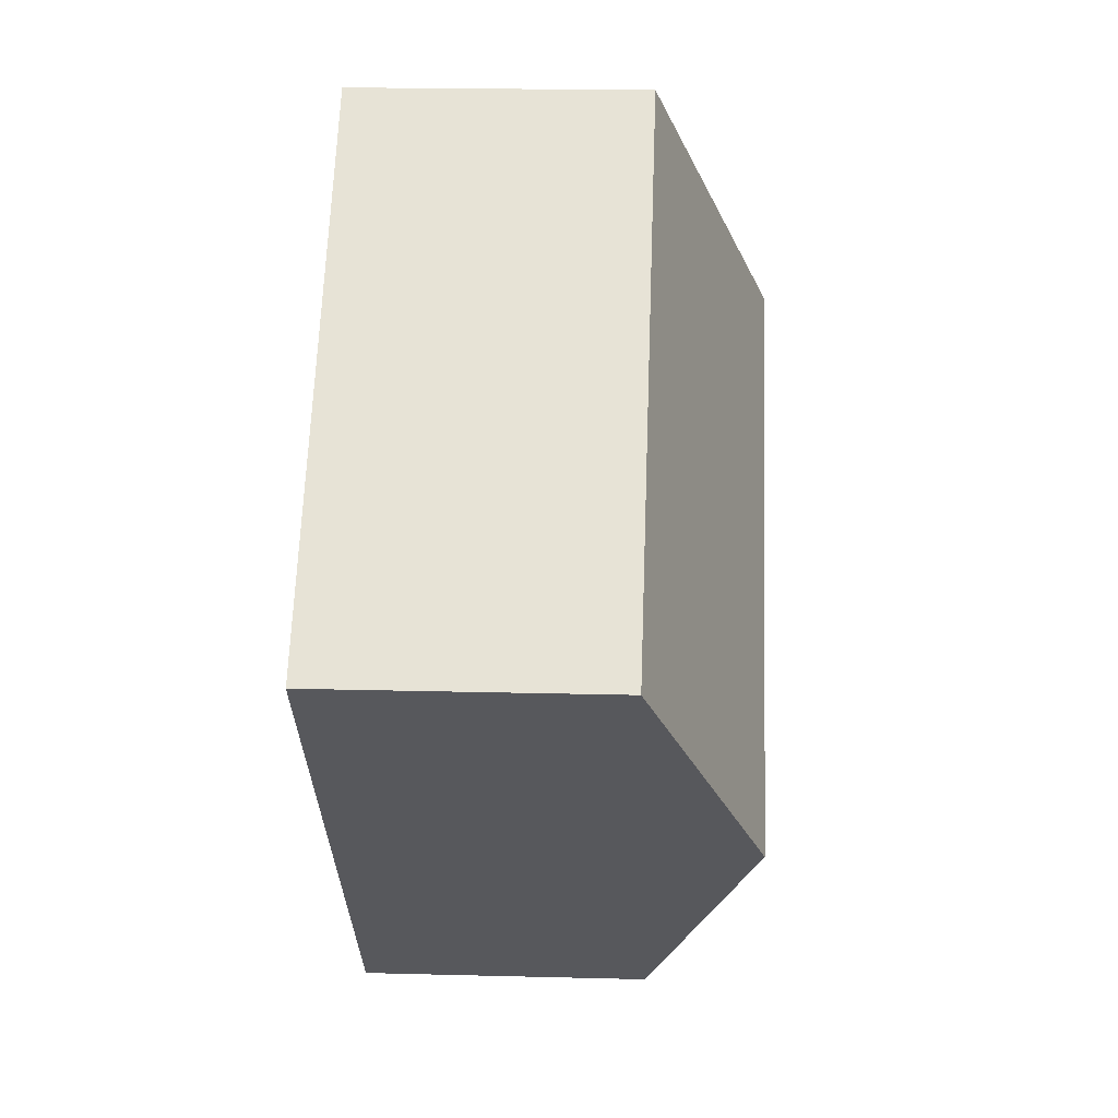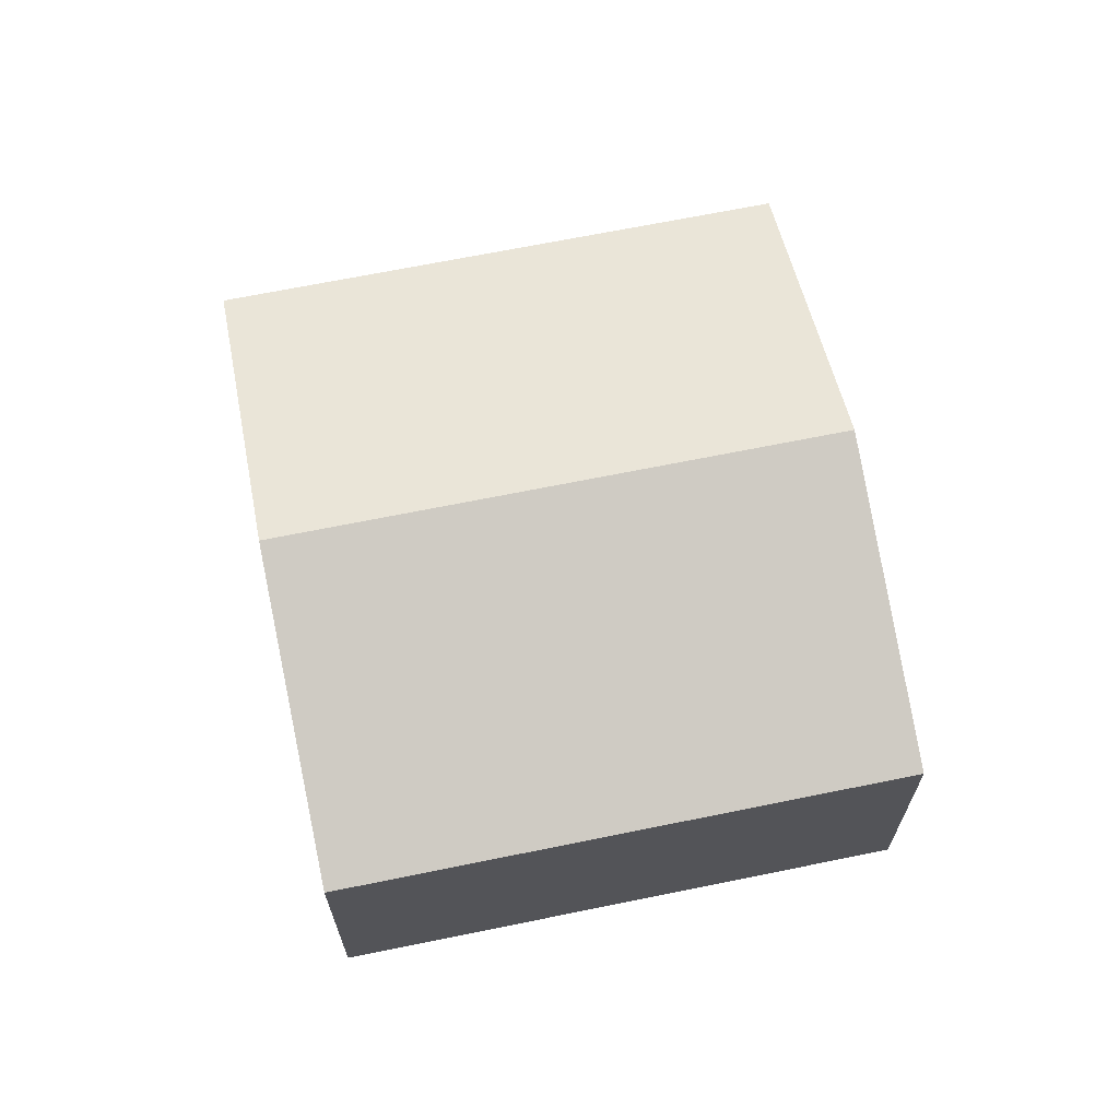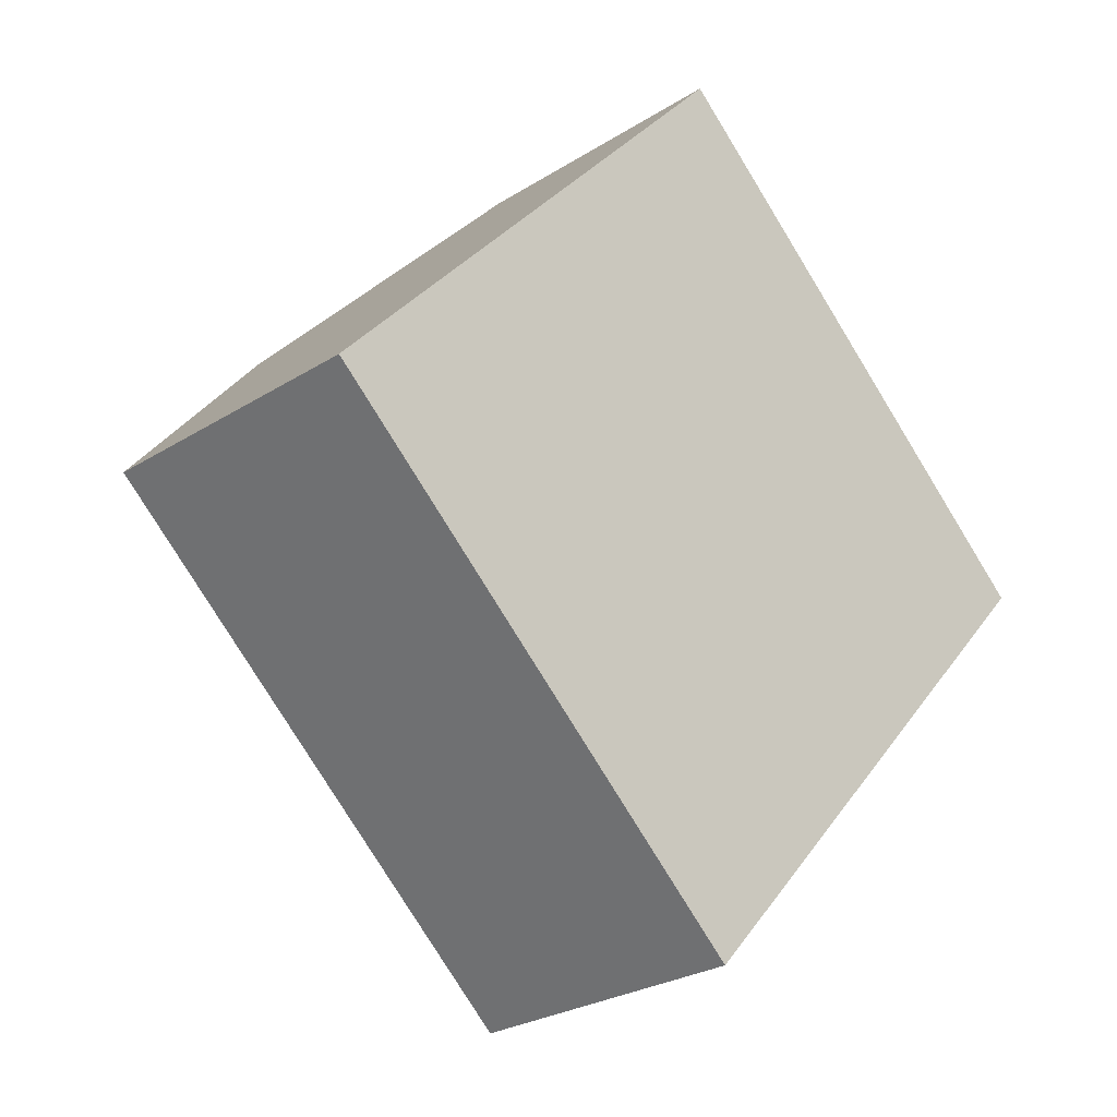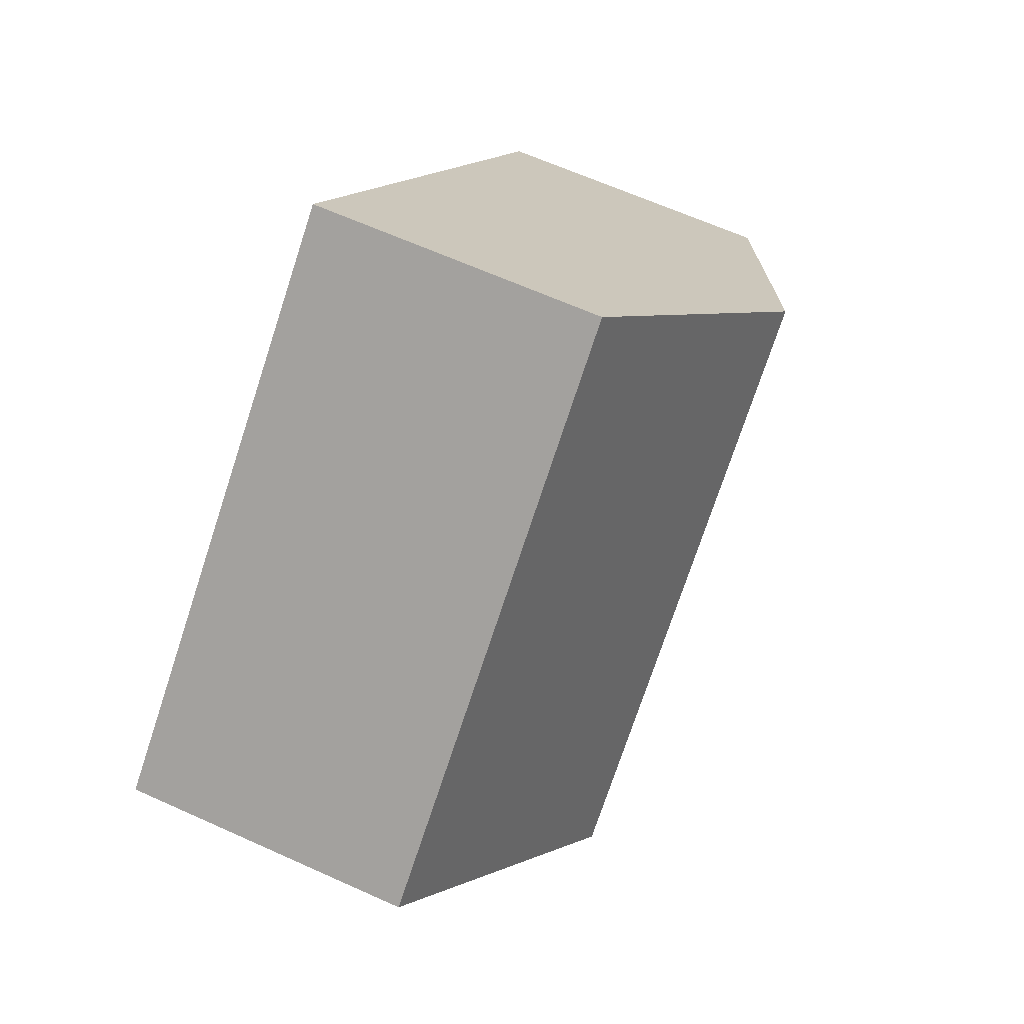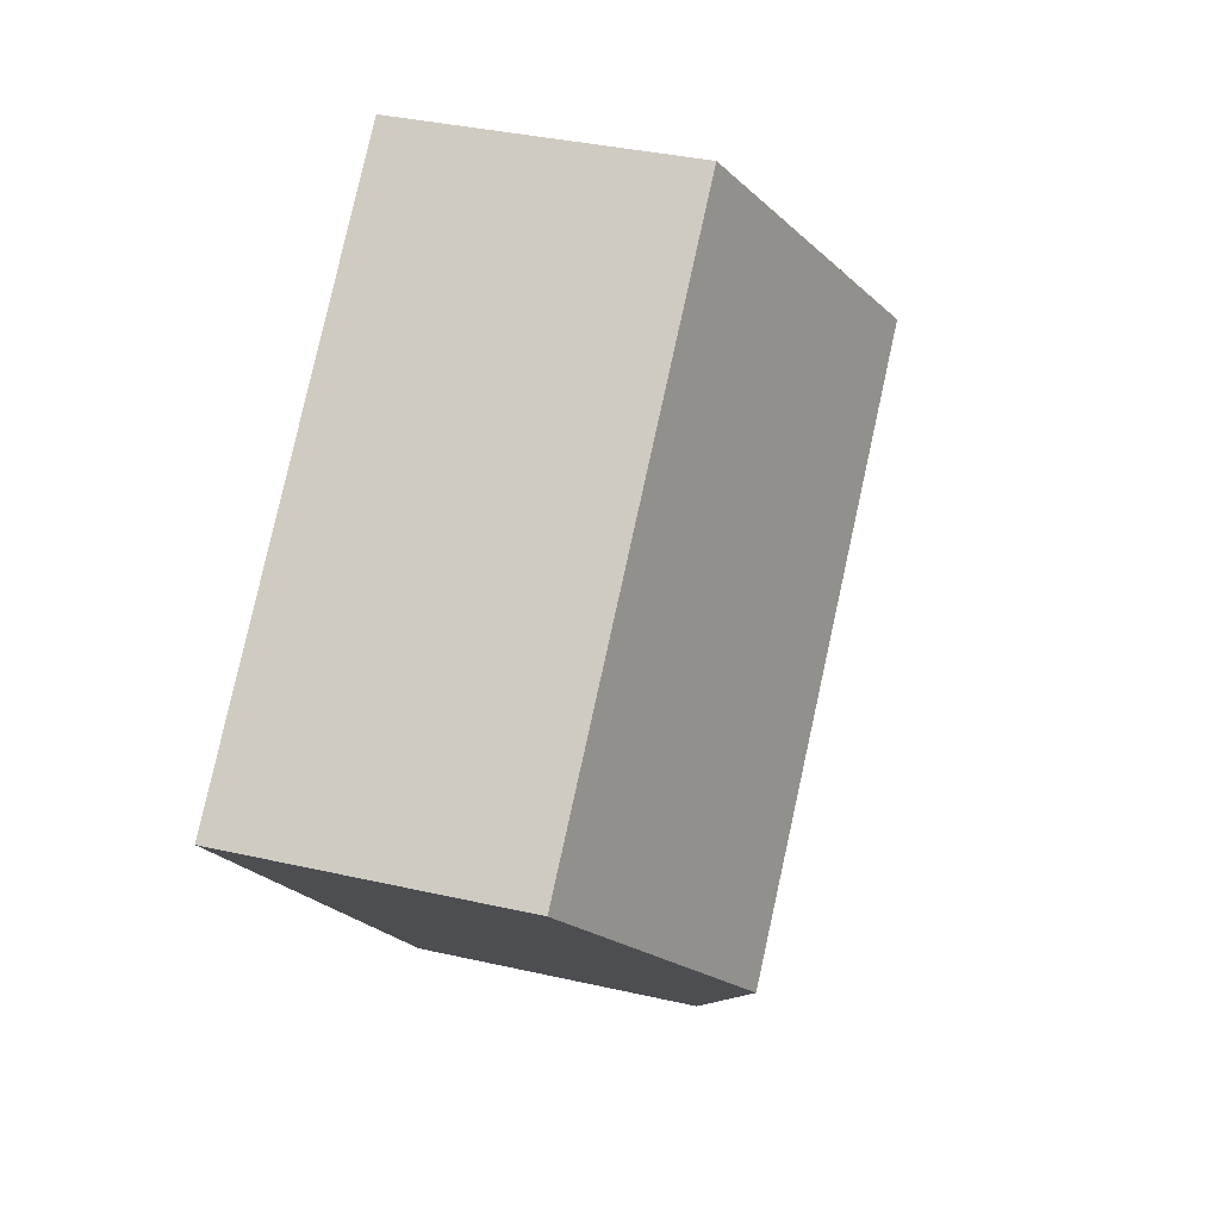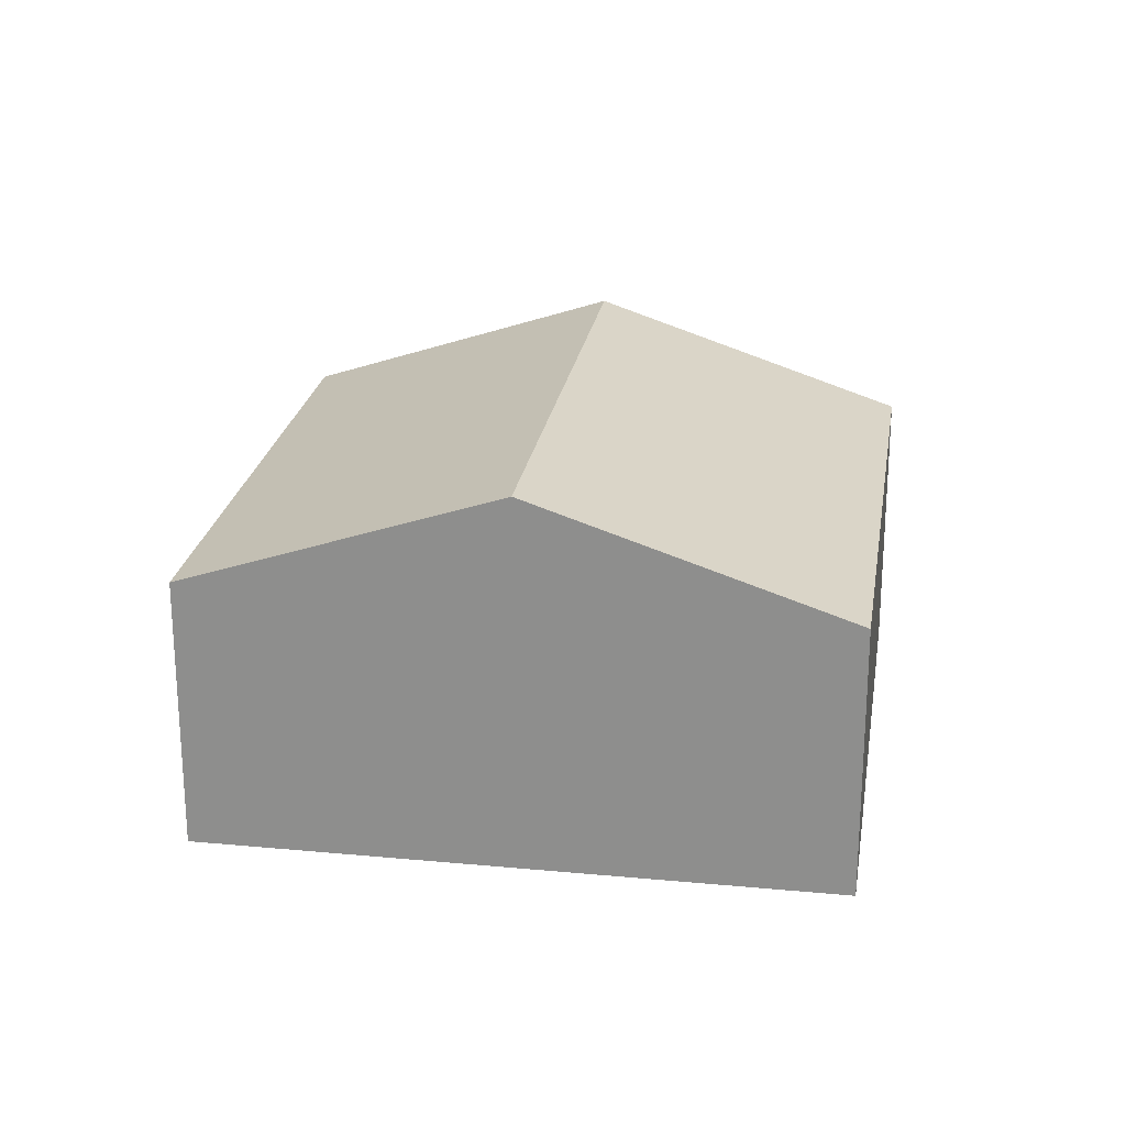
<metadata>
{"format":"obj","ext":"obj","renderer":"f3d","projection":"perspective","resolution":1024,"background":"white","views":[{"elev":19.3,"azim":92.8,"up":"+Z"},{"elev":67.8,"azim":30.7,"up":"+Y"},{"elev":-26.4,"azim":-45.2,"up":"+Z"},{"elev":63.1,"azim":114.7,"up":"+Z"},{"elev":35.5,"azim":106.9,"up":"+Z"},{"elev":23.6,"azim":-38.8,"up":"+Y"}]}
</metadata>
<code>
v  9.524 3.024 0.927
v  2.381 4.19 2.625
v  4.764 3.022 5.252
v  7.145 4.19 -1.696
v  4.764 3.023 -4.321
v  0 3.023 1.851e-16
v  0 0 0
v  2.381 -1.607e-16 2.625
v  4.764 -3.216e-16 5.252
v  9.524 -5.676e-17 0.927
v  7.145 1.039e-16 -1.696
v  4.764 2.646e-16 -4.321
g defaultobject
f 1 2 3
f 2 1 4
f 5 2 4
f 2 5 6
f 7 2 6
f 2 7 3
f 3 7 8
f 3 8 9
f 3 10 1
f 10 3 9
f 10 4 1
f 4 10 5
f 5 10 11
f 5 11 12
f 12 6 5
f 6 12 7
f 8 10 9
f 10 8 7
f 10 7 12
f 10 12 11

</code>
